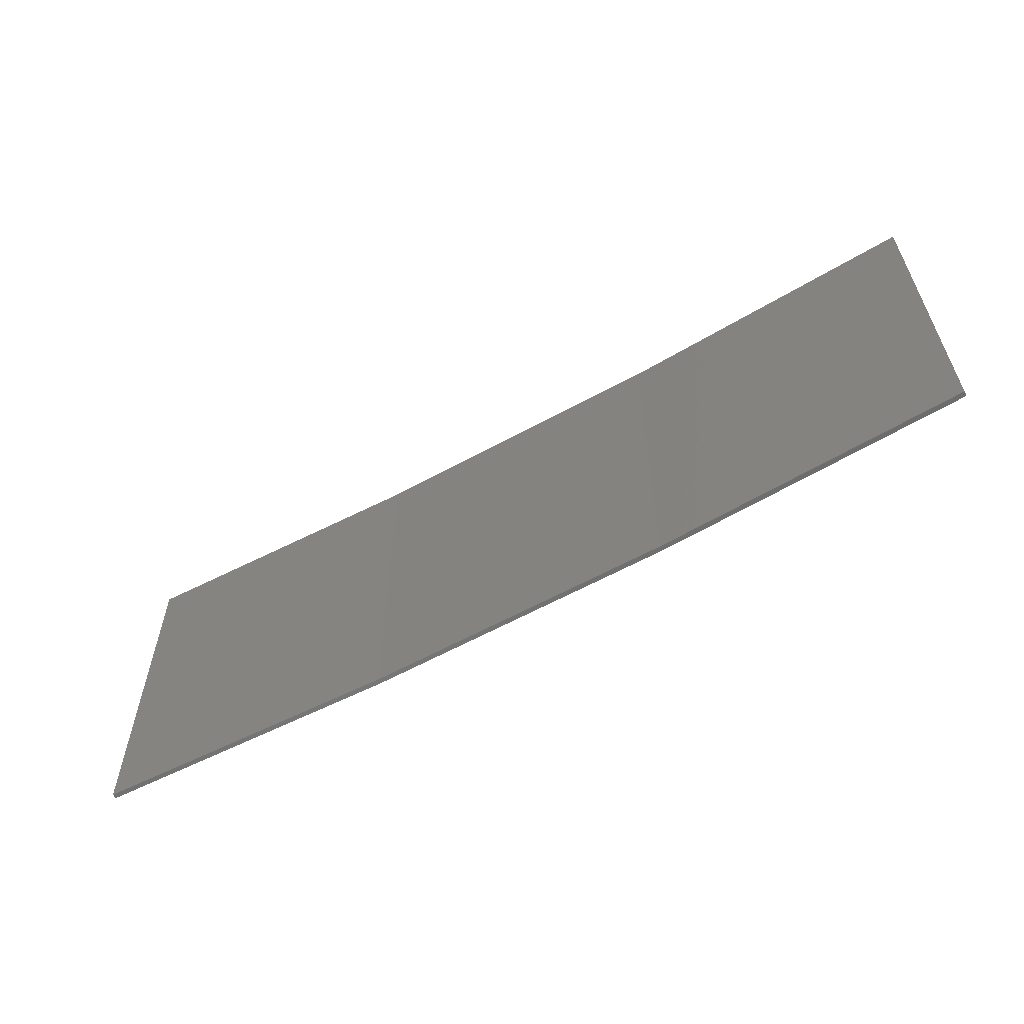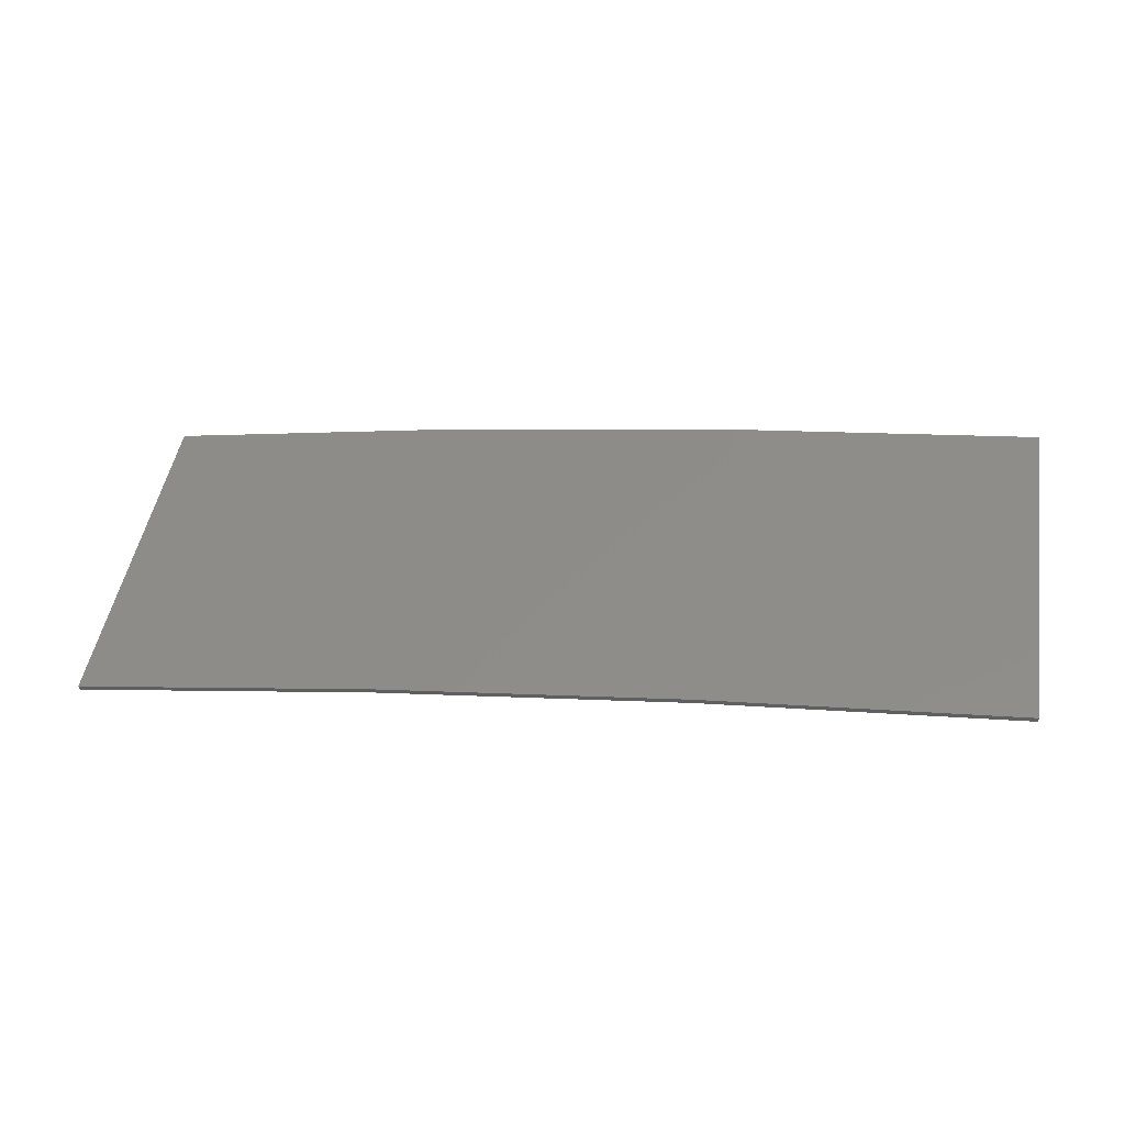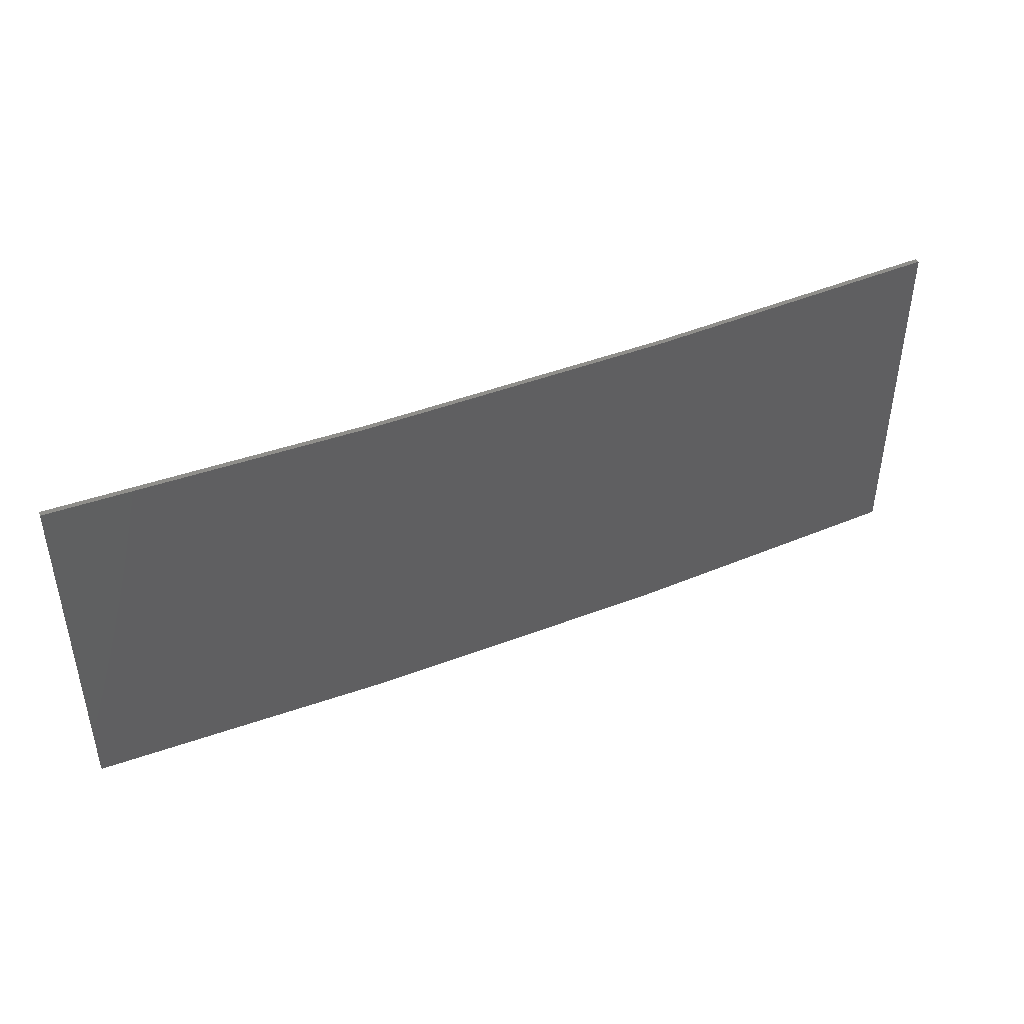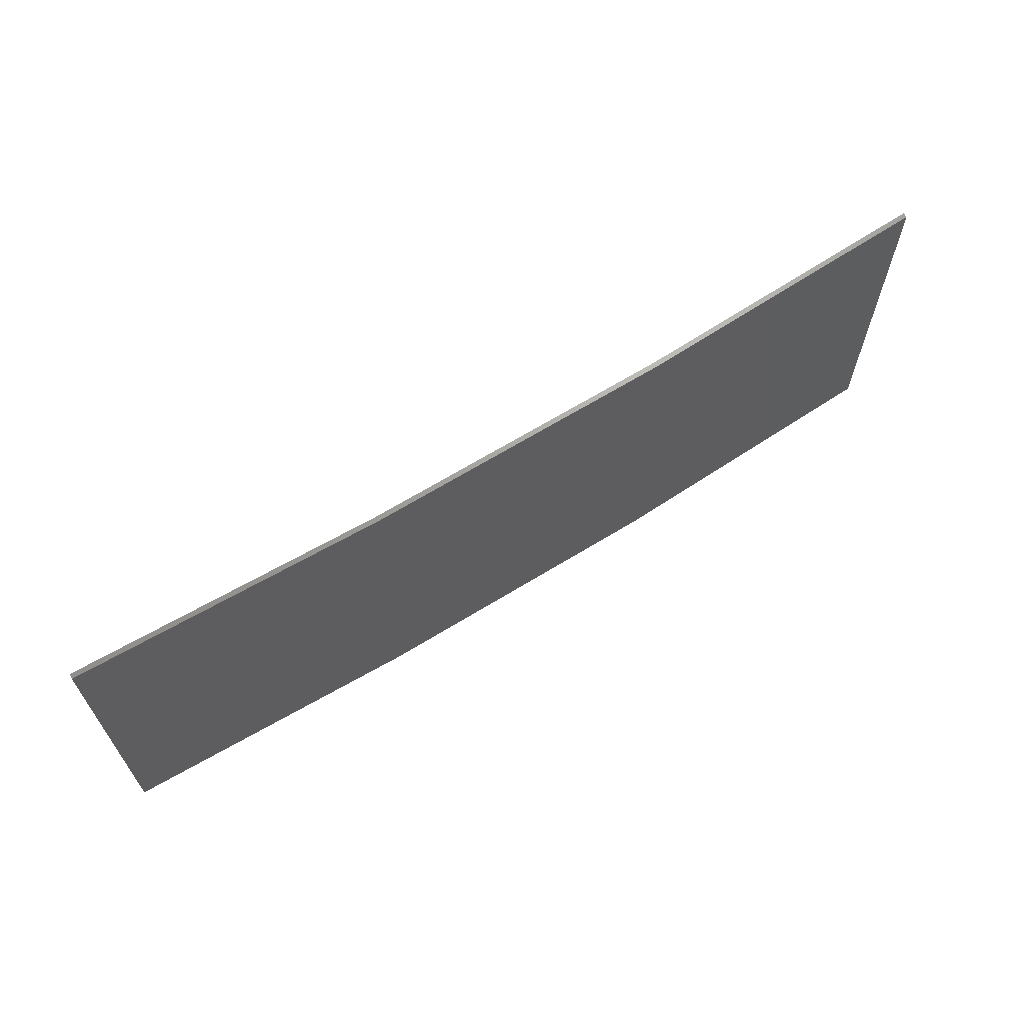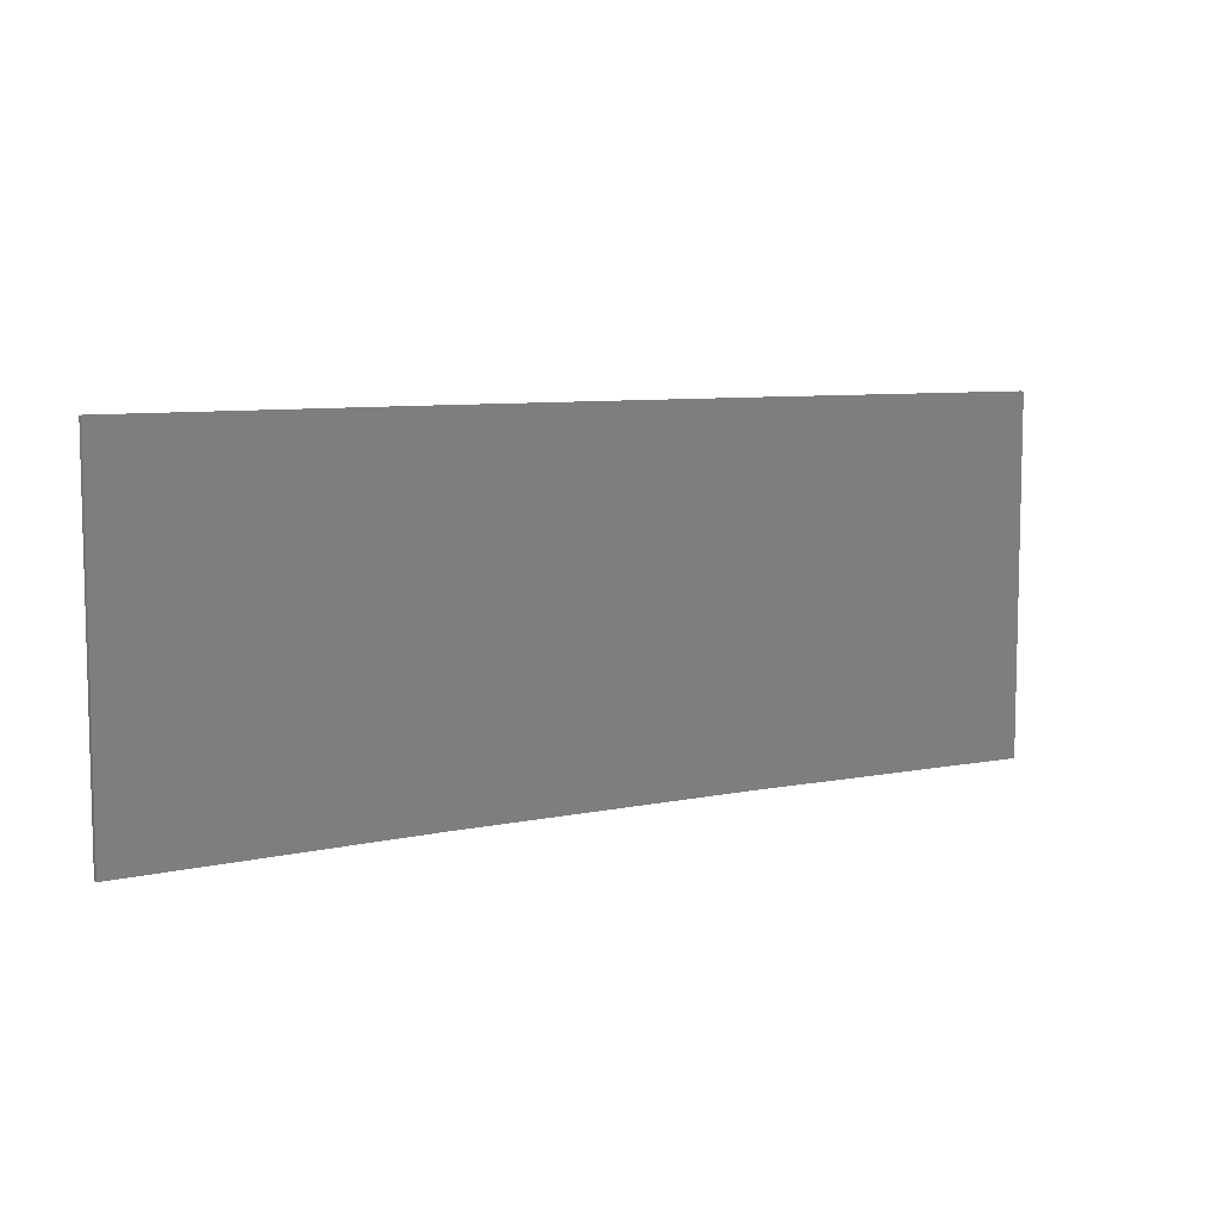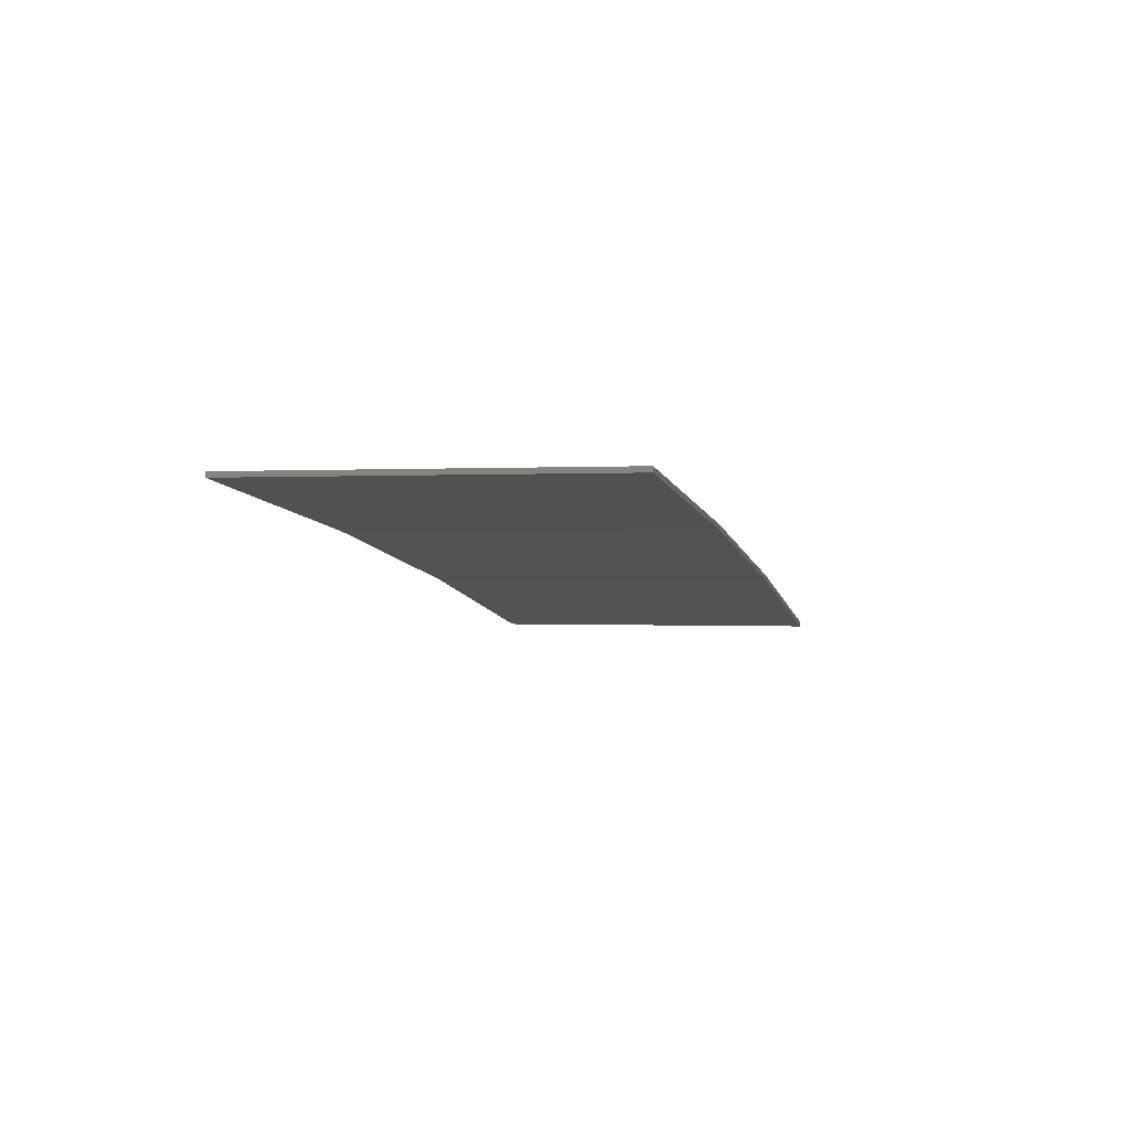
<metadata>
{"format":"stl","ext":"stl","renderer":"f3d","projection":"perspective","resolution":1024,"background":"white","views":[{"elev":-59.4,"azim":20.6,"up":"+Z"},{"elev":48.1,"azim":-170.6,"up":"+Y"},{"elev":43.7,"azim":146.7,"up":"+Z"},{"elev":65.3,"azim":139.2,"up":"+Z"},{"elev":7.8,"azim":-39.8,"up":"+Z"},{"elev":0.1,"azim":-76.2,"up":"+Y"}]}
</metadata>
<code>
# stl→obj: 16 verts, 28 faces
v 12.92 3.477 -414.3
v 9.877 3.851 -414.3
v 9.877 3.851 -410.7
v 12.92 3.477 -410.7
v 15.95 2.999 -414.3
v 15.95 2.999 -410.7
v 18.96 2.419 -414.3
v 18.96 2.419 -410.7
v 18.95 2.37 -414.3
v 18.95 2.37 -410.7
v 9.872 3.801 -410.7
v 9.872 3.801 -414.3
v 12.91 3.427 -410.7
v 12.91 3.427 -414.3
v 15.94 2.95 -414.3
v 15.94 2.95 -410.7
f 1 2 3
f 1 3 4
f 5 4 6
f 5 1 4
f 7 6 8
f 7 5 6
f 7 8 9
f 8 10 9
f 11 12 13
f 12 14 13
f 13 15 16
f 14 15 13
f 16 9 10
f 15 9 16
f 12 3 2
f 11 3 12
f 16 10 8
f 6 16 8
f 13 16 6
f 4 13 6
f 11 13 4
f 3 11 4
f 9 15 7
f 15 5 7
f 15 14 5
f 14 1 5
f 14 12 1
f 12 2 1

</code>
